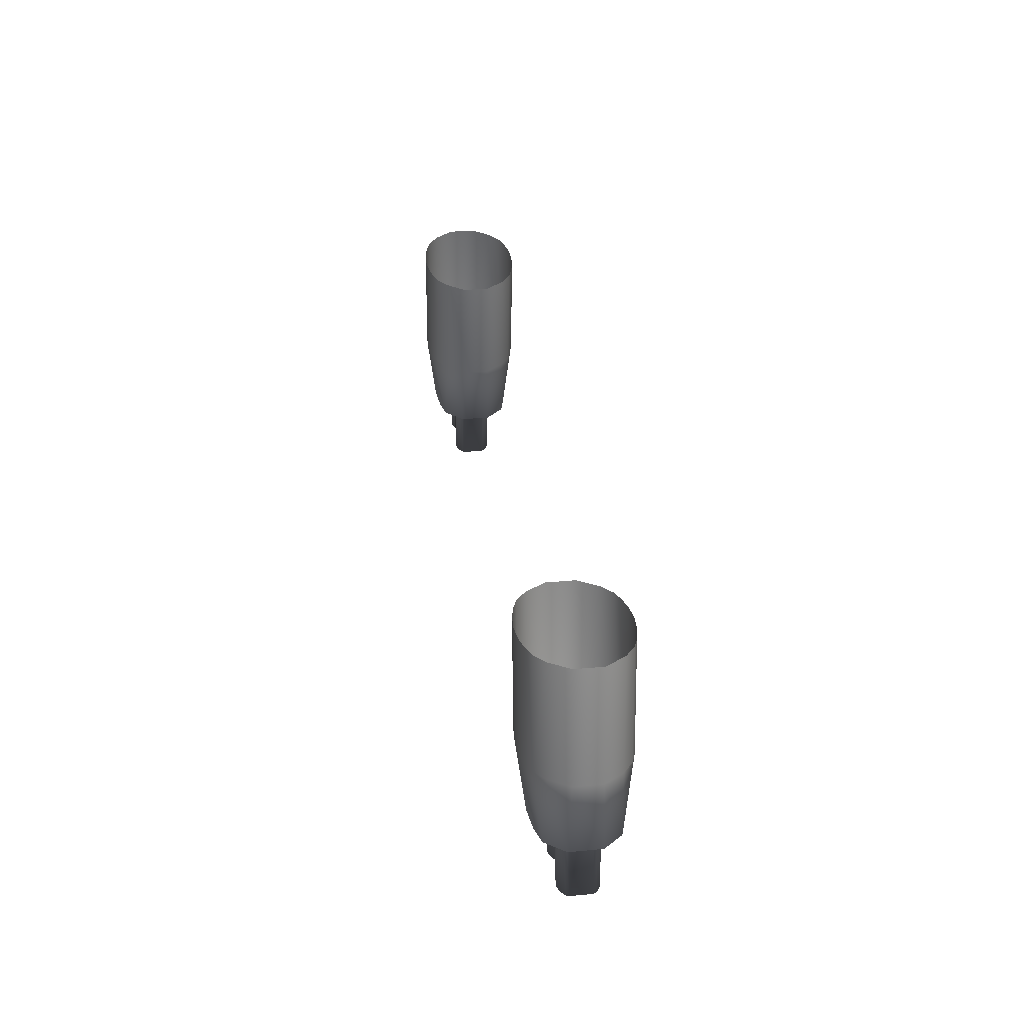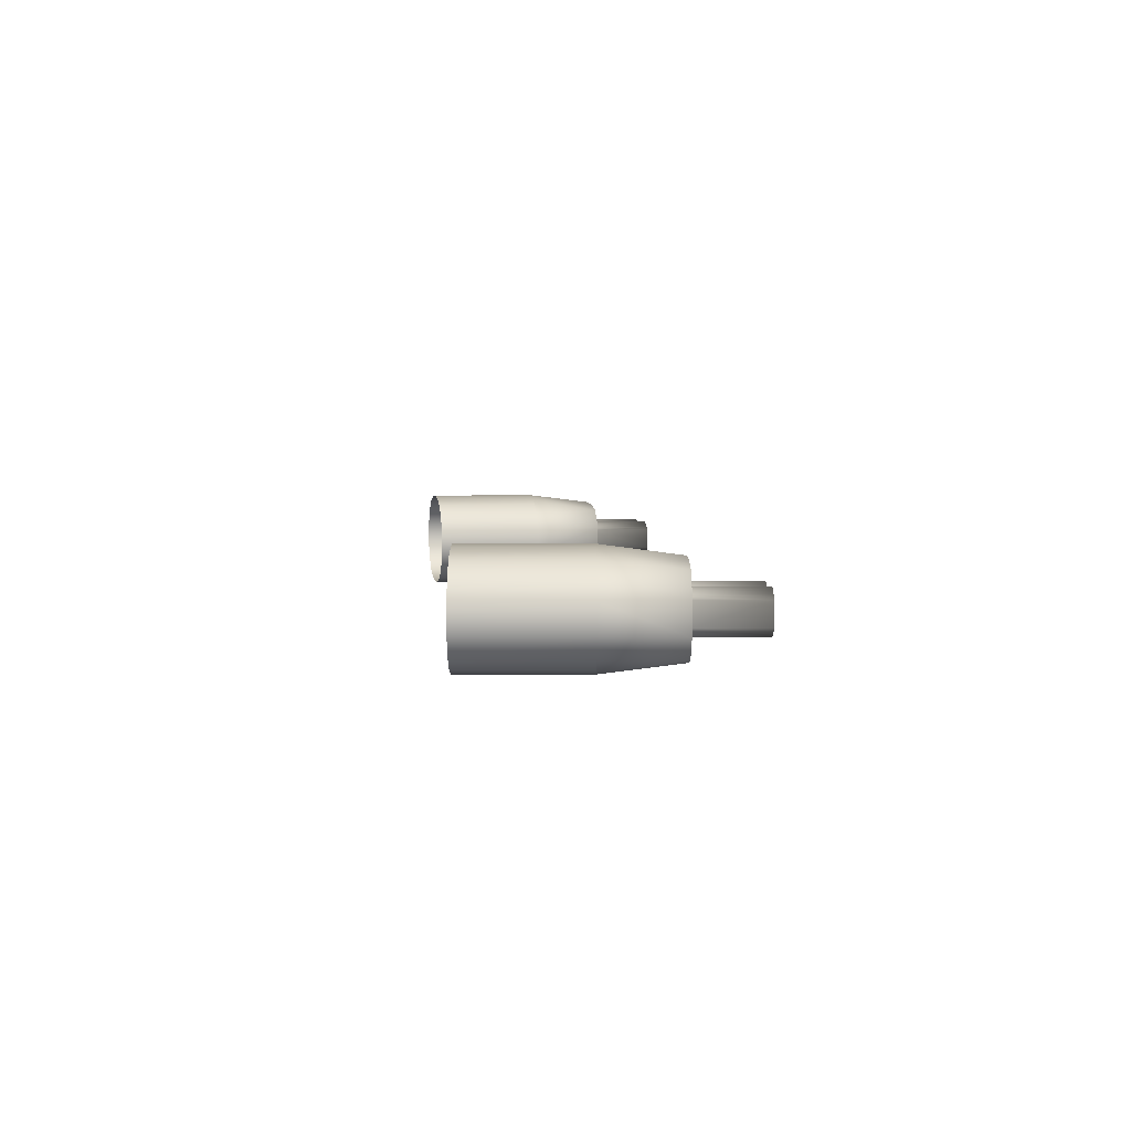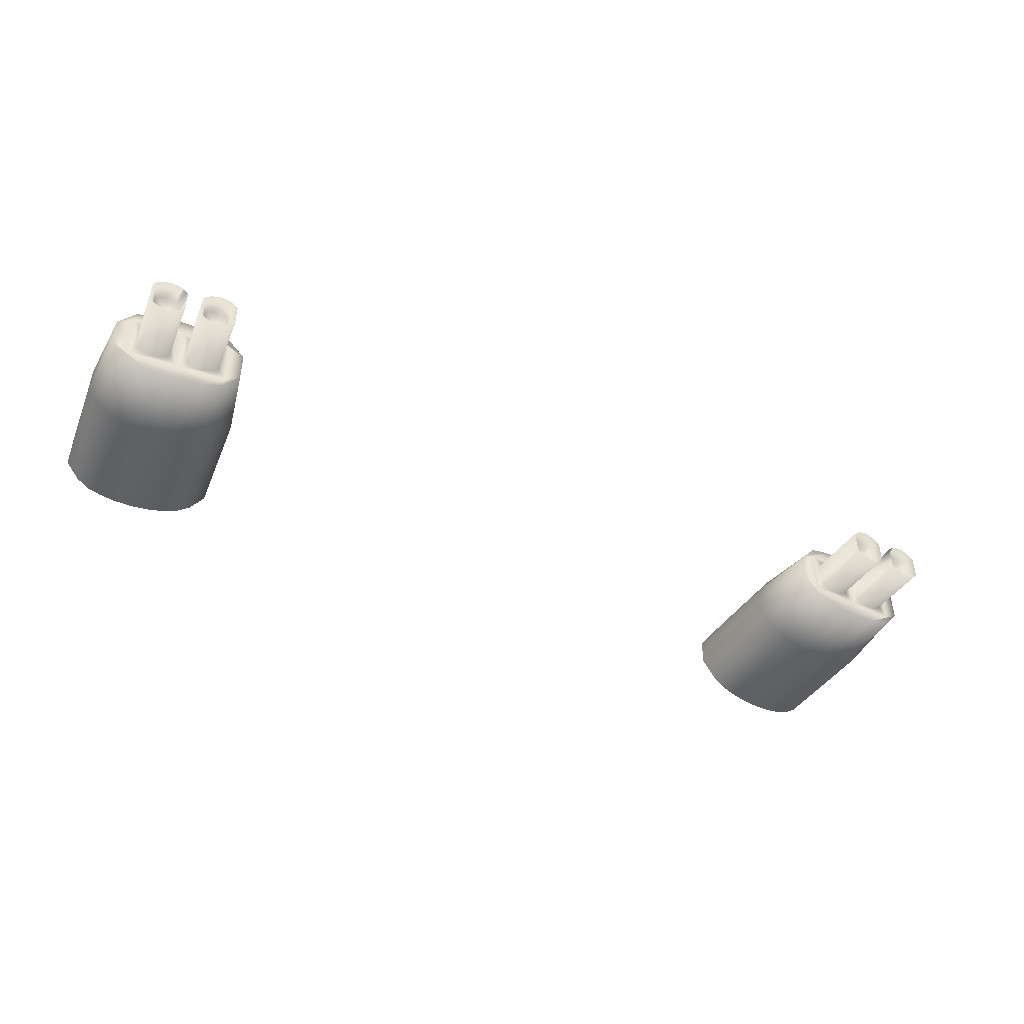
<metadata>
{"format":"obj","ext":"obj","renderer":"f3d","projection":"perspective","resolution":1024,"background":"white","views":[{"elev":31.0,"azim":-97.7,"up":"+Z"},{"elev":4.9,"azim":85.1,"up":"+Y"},{"elev":-43.9,"azim":153.6,"up":"+Y"}]}
</metadata>
<code>
o tailpipes_Plane.001
v 1.063 0.432 -8.924
v 1.066 0.4384 -8.923
v 1.073 0.444 -8.923
v 1.088 0.444 -9.088
v 1.081 0.4384 -9.088
v 1.077 0.432 -9.089
v 0.9067 0.2948 -8.75
v 1.146 0.2948 -8.729
v 0.9067 0.5135 -8.75
v 1.146 0.5135 -8.729
v 0.9385 0.2837 -8.747
v 0.9793 0.2749 -8.743
v 1.026 0.2715 -8.739
v 1.074 0.2749 -8.735
v 1.114 0.2837 -8.732
v 0.9385 0.5245 -8.747
v 0.9793 0.5333 -8.743
v 1.026 0.5367 -8.739
v 1.074 0.5333 -8.735
v 1.114 0.5245 -8.732
v 1.18 0.3198 -8.726
v 1.217 0.3694 -8.723
v 1.217 0.4388 -8.723
v 1.18 0.4885 -8.726
v 0.8725 0.4885 -8.753
v 0.8363 0.4388 -8.756
v 0.8363 0.3694 -8.756
v 0.8725 0.3198 -8.753
v 0.9199 0.3147 -8.936
v 0.876 0.3637 -8.94
v 0.876 0.4445 -8.94
v 0.9199 0.4935 -8.936
v 0.9726 0.302 -8.931
v 0.9726 0.5062 -8.931
v 1.043 0.2958 -8.925
v 1.043 0.5124 -8.925
v 1.113 0.302 -8.919
v 1.113 0.5062 -8.919
v 1.166 0.3147 -8.914
v 1.21 0.3637 -8.911
v 1.21 0.4445 -8.911
v 1.166 0.4935 -8.914
v 0.8811 0.2948 -8.459
v 1.121 0.2948 -8.438
v 0.8811 0.5135 -8.459
v 1.121 0.5135 -8.438
v 0.9129 0.2837 -8.456
v 0.9537 0.2749 -8.453
v 1.001 0.2715 -8.449
v 1.048 0.2749 -8.444
v 1.089 0.2837 -8.441
v 0.9129 0.5245 -8.456
v 0.9537 0.5333 -8.453
v 1.001 0.5367 -8.449
v 1.048 0.5333 -8.444
v 1.089 0.5245 -8.441
v 1.155 0.3198 -8.435
v 1.191 0.3694 -8.432
v 1.191 0.4388 -8.432
v 1.155 0.4885 -8.435
v 0.8469 0.4885 -8.462
v 0.8107 0.4388 -8.465
v 0.8107 0.3694 -8.465
v 0.8469 0.3198 -8.462
v 1.172 0.3418 -8.914
v 1.172 0.4665 -8.914
v 0.9142 0.4665 -8.937
v 1.102 0.3533 -8.92
v 1.063 0.3763 -8.924
v 1.043 0.3418 -8.925
v 1.091 0.3555 -8.921
v 1.081 0.3594 -8.922
v 1.073 0.3642 -8.923
v 1.066 0.3698 -8.923
v 1.063 0.432 -8.924
v 1.102 0.455 -8.92
v 1.043 0.4664 -8.925
v 1.066 0.4384 -8.923
v 1.073 0.444 -8.923
v 1.081 0.4488 -8.922
v 1.091 0.4527 -8.921
v 1.152 0.3763 -8.916
v 1.112 0.3533 -8.919
v 1.148 0.3698 -8.916
v 1.141 0.3642 -8.917
v 1.133 0.3594 -8.917
v 1.123 0.3555 -8.918
v 1.112 0.455 -8.919
v 1.152 0.432 -8.916
v 1.123 0.4527 -8.918
v 1.133 0.4488 -8.917
v 1.141 0.444 -8.917
v 1.148 0.4384 -8.916
v 1.087 0.3776 -9.043
v 1.115 0.3614 -9.04
v 1.09 0.3736 -9.043
v 1.095 0.3694 -9.042
v 1.101 0.3657 -9.042
v 1.108 0.3628 -9.041
v 1.115 0.4469 -9.04
v 1.087 0.4306 -9.043
v 1.108 0.4454 -9.041
v 1.101 0.4426 -9.042
v 1.095 0.4388 -9.042
v 1.09 0.4347 -9.043
v 1.121 0.3614 -9.04
v 1.149 0.3776 -9.038
v 1.128 0.3628 -9.039
v 1.135 0.3657 -9.039
v 1.141 0.3694 -9.038
v 1.146 0.3736 -9.038
v 1.149 0.4306 -9.038
v 1.121 0.4469 -9.04
v 1.146 0.4347 -9.038
v 1.141 0.4388 -9.038
v 1.135 0.4426 -9.039
v 1.128 0.4454 -9.039
v 0.9733 0.3533 -8.931
v 0.9339 0.3763 -8.935
v 0.9142 0.3418 -8.937
v 0.9623 0.3555 -8.932
v 0.9527 0.3594 -8.933
v 0.9444 0.3642 -8.934
v 0.9378 0.3698 -8.935
v 0.9339 0.432 -8.935
v 0.9733 0.455 -8.931
v 0.9378 0.4384 -8.935
v 0.9444 0.444 -8.934
v 0.9527 0.4488 -8.933
v 0.9623 0.4527 -8.932
v 1.023 0.3763 -8.927
v 0.9837 0.3533 -8.93
v 1.019 0.3698 -8.927
v 1.013 0.3642 -8.928
v 1.004 0.3594 -8.929
v 0.9947 0.3555 -8.929
v 0.9837 0.455 -8.93
v 1.023 0.432 -8.927
v 0.9947 0.4527 -8.929
v 1.004 0.4488 -8.929
v 1.013 0.444 -8.928
v 1.019 0.4384 -8.927
v 0.9585 0.3776 -9.054
v 0.9864 0.3614 -9.052
v 0.9609 0.3736 -9.054
v 0.9658 0.3694 -9.054
v 0.9723 0.3657 -9.053
v 0.9793 0.3628 -9.052
v 0.9864 0.4469 -9.052
v 0.9585 0.4306 -9.054
v 0.9793 0.4454 -9.052
v 0.9723 0.4426 -9.053
v 0.9658 0.4388 -9.054
v 0.9609 0.4347 -9.054
v 0.992 0.3614 -9.051
v 1.02 0.3776 -9.049
v 0.999 0.3628 -9.051
v 1.006 0.3657 -9.05
v 1.013 0.3694 -9.05
v 1.017 0.3736 -9.049
v 1.02 0.4306 -9.049
v 0.992 0.4469 -9.051
v 1.017 0.4347 -9.049
v 1.013 0.4388 -9.05
v 1.006 0.4426 -9.05
v 0.999 0.4454 -9.051
v 1.166 0.3763 -9.081
v 1.163 0.3698 -9.081
v 1.156 0.3642 -9.082
v 1.148 0.3594 -9.082
v 1.138 0.3555 -9.083
v 1.127 0.3533 -9.084
v 1.081 0.3698 -9.088
v 1.077 0.3763 -9.089
v 1.088 0.3642 -9.088
v 1.096 0.3594 -9.087
v 1.106 0.3555 -9.086
v 1.117 0.3533 -9.085
v 1.106 0.4527 -9.086
v 1.117 0.455 -9.085
v 1.096 0.4488 -9.087
v 1.088 0.444 -9.088
v 1.081 0.4384 -9.088
v 1.077 0.432 -9.089
v 1.163 0.4384 -9.081
v 1.166 0.432 -9.081
v 1.156 0.444 -9.082
v 1.148 0.4488 -9.082
v 1.138 0.4527 -9.083
v 1.127 0.455 -9.084
v 1.038 0.3763 -9.092
v 1.034 0.3698 -9.092
v 1.027 0.3642 -9.093
v 1.019 0.3594 -9.094
v 1.009 0.3555 -9.095
v 0.9983 0.3533 -9.096
v 0.9523 0.3698 -9.1
v 0.9485 0.3763 -9.1
v 0.959 0.3642 -9.099
v 0.9673 0.3594 -9.098
v 0.9769 0.3555 -9.098
v 0.9879 0.3533 -9.097
v 0.9769 0.4527 -9.098
v 0.9879 0.455 -9.097
v 0.9673 0.4488 -9.098
v 0.959 0.444 -9.099
v 0.9523 0.4384 -9.1
v 0.9485 0.432 -9.1
v 1.034 0.4384 -9.092
v 1.038 0.432 -9.092
v 1.027 0.444 -9.093
v 1.019 0.4488 -9.094
v 1.009 0.4527 -9.095
v 0.9983 0.455 -9.096
v -1.063 0.432 -8.924
v -1.066 0.4384 -8.923
v -1.073 0.444 -8.923
v -1.088 0.444 -9.088
v -1.081 0.4384 -9.088
v -1.077 0.432 -9.089
v -0.9067 0.2948 -8.75
v -1.146 0.2948 -8.729
v -0.9067 0.5135 -8.75
v -1.146 0.5135 -8.729
v -0.9385 0.2837 -8.747
v -0.9793 0.2749 -8.743
v -1.026 0.2715 -8.739
v -1.074 0.2749 -8.735
v -1.114 0.2837 -8.732
v -0.9385 0.5245 -8.747
v -0.9793 0.5333 -8.743
v -1.026 0.5367 -8.739
v -1.074 0.5333 -8.735
v -1.114 0.5245 -8.732
v -1.18 0.3198 -8.726
v -1.217 0.3694 -8.723
v -1.217 0.4388 -8.723
v -1.18 0.4885 -8.726
v -0.8725 0.4885 -8.753
v -0.8363 0.4388 -8.756
v -0.8363 0.3694 -8.756
v -0.8725 0.3198 -8.753
v -0.9199 0.3147 -8.936
v -0.876 0.3637 -8.94
v -0.876 0.4445 -8.94
v -0.9199 0.4935 -8.936
v -0.9726 0.302 -8.931
v -0.9726 0.5062 -8.931
v -1.043 0.2958 -8.925
v -1.043 0.5124 -8.925
v -1.113 0.302 -8.919
v -1.113 0.5062 -8.919
v -1.166 0.3147 -8.914
v -1.21 0.3637 -8.911
v -1.21 0.4445 -8.911
v -1.166 0.4935 -8.914
v -0.8811 0.2948 -8.459
v -1.121 0.2948 -8.438
v -0.8811 0.5135 -8.459
v -1.121 0.5135 -8.438
v -0.9129 0.2837 -8.456
v -0.9537 0.2749 -8.453
v -1.001 0.2715 -8.449
v -1.048 0.2749 -8.444
v -1.089 0.2837 -8.441
v -0.9129 0.5245 -8.456
v -0.9537 0.5333 -8.453
v -1.001 0.5367 -8.449
v -1.048 0.5333 -8.444
v -1.089 0.5245 -8.441
v -1.155 0.3198 -8.435
v -1.191 0.3694 -8.432
v -1.191 0.4388 -8.432
v -1.155 0.4885 -8.435
v -0.8469 0.4885 -8.462
v -0.8107 0.4388 -8.465
v -0.8107 0.3694 -8.465
v -0.8469 0.3198 -8.462
v -1.172 0.3418 -8.914
v -1.172 0.4665 -8.914
v -0.9142 0.4665 -8.937
v -1.102 0.3533 -8.92
v -1.063 0.3763 -8.924
v -1.043 0.3418 -8.925
v -1.091 0.3555 -8.921
v -1.081 0.3594 -8.922
v -1.073 0.3642 -8.923
v -1.066 0.3698 -8.923
v -1.063 0.432 -8.924
v -1.102 0.455 -8.92
v -1.043 0.4664 -8.925
v -1.066 0.4384 -8.923
v -1.073 0.444 -8.923
v -1.081 0.4488 -8.922
v -1.091 0.4527 -8.921
v -1.152 0.3763 -8.916
v -1.112 0.3533 -8.919
v -1.148 0.3698 -8.916
v -1.141 0.3642 -8.917
v -1.133 0.3594 -8.917
v -1.123 0.3555 -8.918
v -1.112 0.455 -8.919
v -1.152 0.432 -8.916
v -1.123 0.4527 -8.918
v -1.133 0.4488 -8.917
v -1.141 0.444 -8.917
v -1.148 0.4384 -8.916
v -1.087 0.3776 -9.043
v -1.115 0.3614 -9.04
v -1.09 0.3736 -9.043
v -1.095 0.3694 -9.042
v -1.101 0.3657 -9.042
v -1.108 0.3628 -9.041
v -1.115 0.4469 -9.04
v -1.087 0.4306 -9.043
v -1.108 0.4454 -9.041
v -1.101 0.4426 -9.042
v -1.095 0.4388 -9.042
v -1.09 0.4347 -9.043
v -1.121 0.3614 -9.04
v -1.149 0.3776 -9.038
v -1.128 0.3628 -9.039
v -1.135 0.3657 -9.039
v -1.141 0.3694 -9.038
v -1.146 0.3736 -9.038
v -1.149 0.4306 -9.038
v -1.121 0.4469 -9.04
v -1.146 0.4347 -9.038
v -1.141 0.4388 -9.038
v -1.135 0.4426 -9.039
v -1.128 0.4454 -9.039
v -0.9733 0.3533 -8.931
v -0.9339 0.3763 -8.935
v -0.9142 0.3418 -8.937
v -0.9623 0.3555 -8.932
v -0.9527 0.3594 -8.933
v -0.9444 0.3642 -8.934
v -0.9378 0.3698 -8.935
v -0.9339 0.432 -8.935
v -0.9733 0.455 -8.931
v -0.9378 0.4384 -8.935
v -0.9444 0.444 -8.934
v -0.9527 0.4488 -8.933
v -0.9623 0.4527 -8.932
v -1.023 0.3763 -8.927
v -0.9837 0.3533 -8.93
v -1.019 0.3698 -8.927
v -1.013 0.3642 -8.928
v -1.004 0.3594 -8.929
v -0.9947 0.3555 -8.929
v -0.9837 0.455 -8.93
v -1.023 0.432 -8.927
v -0.9947 0.4527 -8.929
v -1.004 0.4488 -8.929
v -1.013 0.444 -8.928
v -1.019 0.4384 -8.927
v -0.9585 0.3776 -9.054
v -0.9864 0.3614 -9.052
v -0.9609 0.3736 -9.054
v -0.9658 0.3694 -9.054
v -0.9723 0.3657 -9.053
v -0.9793 0.3628 -9.052
v -0.9864 0.4469 -9.052
v -0.9585 0.4306 -9.054
v -0.9793 0.4454 -9.052
v -0.9723 0.4426 -9.053
v -0.9658 0.4388 -9.054
v -0.9609 0.4347 -9.054
v -0.992 0.3614 -9.051
v -1.02 0.3776 -9.049
v -0.999 0.3628 -9.051
v -1.006 0.3657 -9.05
v -1.013 0.3694 -9.05
v -1.017 0.3736 -9.049
v -1.02 0.4306 -9.049
v -0.992 0.4469 -9.051
v -1.017 0.4347 -9.049
v -1.013 0.4388 -9.05
v -1.006 0.4426 -9.05
v -0.999 0.4454 -9.051
v -1.166 0.3763 -9.081
v -1.163 0.3698 -9.081
v -1.156 0.3642 -9.082
v -1.148 0.3594 -9.082
v -1.138 0.3555 -9.083
v -1.127 0.3533 -9.084
v -1.081 0.3698 -9.088
v -1.077 0.3763 -9.089
v -1.088 0.3642 -9.088
v -1.096 0.3594 -9.087
v -1.106 0.3555 -9.086
v -1.117 0.3533 -9.085
v -1.106 0.4527 -9.086
v -1.117 0.455 -9.085
v -1.096 0.4488 -9.087
v -1.088 0.444 -9.088
v -1.081 0.4384 -9.088
v -1.077 0.432 -9.089
v -1.163 0.4384 -9.081
v -1.166 0.432 -9.081
v -1.156 0.444 -9.082
v -1.148 0.4488 -9.082
v -1.138 0.4527 -9.083
v -1.127 0.455 -9.084
v -1.038 0.3763 -9.092
v -1.034 0.3698 -9.092
v -1.027 0.3642 -9.093
v -1.019 0.3594 -9.094
v -1.009 0.3555 -9.095
v -0.9983 0.3533 -9.096
v -0.9523 0.3698 -9.1
v -0.9485 0.3763 -9.1
v -0.959 0.3642 -9.099
v -0.9673 0.3594 -9.098
v -0.9769 0.3555 -9.098
v -0.9879 0.3533 -9.097
v -0.9769 0.4527 -9.098
v -0.9879 0.455 -9.097
v -0.9673 0.4488 -9.098
v -0.959 0.444 -9.099
v -0.9523 0.4384 -9.1
v -0.9485 0.432 -9.1
v -1.034 0.4384 -9.092
v -1.038 0.432 -9.092
v -1.027 0.444 -9.093
v -1.019 0.4488 -9.094
v -1.009 0.4527 -9.095
v -0.9983 0.455 -9.096
f 4 5 2 3
f 5 6 1 2
f 42 20 10 24
f 25 9 16 32
f 32 16 17 34
f 34 17 18 36
f 36 18 19 38
f 38 19 20 42
f 14 37 39 15
f 37 65 40 39
f 65 66 41 40
f 66 38 42 41
f 13 35 37 14
f 35 70 65 37
f 65 70 68 83
f 77 36 38 66
f 12 33 35 13
f 33 120 70 35
f 70 120 118 132
f 67 34 36 77
f 11 29 33 12
f 29 30 120 33
f 30 31 67 120
f 31 32 34 67
f 7 28 29 11
f 28 27 30 29
f 27 26 31 30
f 26 25 32 31
f 15 39 21 8
f 39 40 22 21
f 40 41 23 22
f 41 42 24 23
f 15 51 50 14
f 25 61 45 9
f 20 56 46 10
f 9 45 52 16
f 26 62 61 25
f 10 46 60 24
f 16 52 53 17
f 27 63 62 26
f 7 43 64 28
f 17 53 54 18
f 28 64 63 27
f 11 47 43 7
f 21 57 44 8
f 18 54 55 19
f 12 48 47 11
f 22 58 57 21
f 19 55 56 20
f 13 49 48 12
f 23 59 58 22
f 14 50 49 13
f 24 60 59 23
f 8 44 51 15
f 68 178 172 83
f 94 101 105 104 103 102 100 113 117 116 115 114 112 107 111 110 109 108 106 95 99 98 97 96
f 88 190 180 76
f 82 167 186 89
f 118 202 196 132
f 143 150 154 153 152 151 149 162 166 165 164 163 161 156 160 159 158 157 155 144 148 147 146 145
f 137 214 204 126
f 131 191 210 138
f 70 77 75 69
f 77 66 88 76
f 66 65 82 89
f 68 70 71
f 71 70 72
f 72 70 73
f 73 70 74
f 74 70 69
f 75 77 78
f 78 77 79
f 79 77 80
f 80 77 81
f 81 77 76
f 82 65 84
f 84 65 85
f 85 65 86
f 86 65 87
f 87 65 83
f 88 66 90
f 90 66 91
f 91 66 92
f 92 66 93
f 93 66 89
f 82 84 168 167
f 84 85 169 168
f 85 86 170 169
f 86 87 171 170
f 87 83 172 171
f 174 173 74 69
f 173 175 73 74
f 175 176 72 73
f 176 177 71 72
f 177 178 68 71
f 180 179 81 76
f 179 181 80 81
f 181 182 79 80
f 186 185 93 89
f 185 187 92 93
f 187 188 91 92
f 188 189 90 91
f 189 190 88 90
f 75 184 174 69
f 120 67 125 119
f 67 77 137 126
f 77 70 131 138
f 118 120 121
f 121 120 122
f 122 120 123
f 123 120 124
f 124 120 119
f 125 67 127
f 127 67 128
f 128 67 129
f 129 67 130
f 130 67 126
f 131 70 133
f 133 70 134
f 134 70 135
f 135 70 136
f 136 70 132
f 137 77 139
f 139 77 140
f 140 77 141
f 141 77 142
f 142 77 138
f 131 133 192 191
f 133 134 193 192
f 134 135 194 193
f 135 136 195 194
f 136 132 196 195
f 198 197 124 119
f 197 199 123 124
f 199 200 122 123
f 200 201 121 122
f 201 202 118 121
f 204 203 130 126
f 203 205 129 130
f 205 206 128 129
f 206 207 127 128
f 207 208 125 127
f 210 209 142 138
f 209 211 141 142
f 211 212 140 141
f 212 213 139 140
f 213 214 137 139
f 125 208 198 119
f 107 167 168 111
f 111 168 169 110
f 110 169 170 109
f 109 170 171 108
f 108 171 172 106
f 96 173 174 94
f 97 175 173 96
f 98 176 175 97
f 99 177 176 98
f 95 178 177 99
f 102 179 180 100
f 103 181 179 102
f 104 182 181 103
f 105 183 182 104
f 101 184 183 105
f 114 185 186 112
f 115 187 185 114
f 116 188 187 115
f 117 189 188 116
f 113 190 189 117
f 94 174 184 101
f 106 172 178 95
f 100 180 190 113
f 112 186 167 107
f 156 191 192 160
f 160 192 193 159
f 159 193 194 158
f 158 194 195 157
f 157 195 196 155
f 145 197 198 143
f 146 199 197 145
f 147 200 199 146
f 148 201 200 147
f 144 202 201 148
f 151 203 204 149
f 152 205 203 151
f 153 206 205 152
f 154 207 206 153
f 150 208 207 154
f 163 209 210 161
f 164 211 209 163
f 165 212 211 164
f 166 213 212 165
f 162 214 213 166
f 143 198 208 150
f 155 196 202 144
f 149 204 214 162
f 161 210 191 156
f 218 217 216 219
f 219 216 215 220
f 256 238 224 234
f 239 246 230 223
f 246 248 231 230
f 248 250 232 231
f 250 252 233 232
f 252 256 234 233
f 228 229 253 251
f 251 253 254 279
f 279 254 255 280
f 280 255 256 252
f 227 228 251 249
f 249 251 279 284
f 279 297 282 284
f 291 280 252 250
f 226 227 249 247
f 247 249 284 334
f 284 346 332 334
f 281 291 250 248
f 225 226 247 243
f 243 247 334 244
f 244 334 281 245
f 245 281 248 246
f 221 225 243 242
f 242 243 244 241
f 241 244 245 240
f 240 245 246 239
f 229 222 235 253
f 253 235 236 254
f 254 236 237 255
f 255 237 238 256
f 229 228 264 265
f 239 223 259 275
f 234 224 260 270
f 223 230 266 259
f 240 239 275 276
f 224 238 274 260
f 230 231 267 266
f 241 240 276 277
f 221 242 278 257
f 231 232 268 267
f 242 241 277 278
f 225 221 257 261
f 235 222 258 271
f 232 233 269 268
f 226 225 261 262
f 236 235 271 272
f 233 234 270 269
f 227 226 262 263
f 237 236 272 273
f 228 227 263 264
f 238 237 273 274
f 222 229 265 258
f 282 297 386 392
f 308 310 311 312 313 309 320 322 323 324 325 321 326 328 329 330 331 327 314 316 317 318 319 315
f 302 290 394 404
f 296 303 400 381
f 332 346 410 416
f 357 359 360 361 362 358 369 371 372 373 374 370 375 377 378 379 380 376 363 365 366 367 368 364
f 351 340 418 428
f 345 352 424 405
f 284 283 289 291
f 291 290 302 280
f 280 303 296 279
f 282 285 284
f 285 286 284
f 286 287 284
f 287 288 284
f 288 283 284
f 289 292 291
f 292 293 291
f 293 294 291
f 294 295 291
f 295 290 291
f 296 298 279
f 298 299 279
f 299 300 279
f 300 301 279
f 301 297 279
f 302 304 280
f 304 305 280
f 305 306 280
f 306 307 280
f 307 303 280
f 296 381 382 298
f 298 382 383 299
f 299 383 384 300
f 300 384 385 301
f 301 385 386 297
f 388 283 288 387
f 387 288 287 389
f 389 287 286 390
f 390 286 285 391
f 391 285 282 392
f 394 290 295 393
f 393 295 294 395
f 395 294 293 396
f 400 303 307 399
f 399 307 306 401
f 401 306 305 402
f 402 305 304 403
f 403 304 302 404
f 289 283 388 398
f 334 333 339 281
f 281 340 351 291
f 291 352 345 284
f 332 335 334
f 335 336 334
f 336 337 334
f 337 338 334
f 338 333 334
f 339 341 281
f 341 342 281
f 342 343 281
f 343 344 281
f 344 340 281
f 345 347 284
f 347 348 284
f 348 349 284
f 349 350 284
f 350 346 284
f 351 353 291
f 353 354 291
f 354 355 291
f 355 356 291
f 356 352 291
f 345 405 406 347
f 347 406 407 348
f 348 407 408 349
f 349 408 409 350
f 350 409 410 346
f 412 333 338 411
f 411 338 337 413
f 413 337 336 414
f 414 336 335 415
f 415 335 332 416
f 418 340 344 417
f 417 344 343 419
f 419 343 342 420
f 420 342 341 421
f 421 341 339 422
f 424 352 356 423
f 423 356 355 425
f 425 355 354 426
f 426 354 353 427
f 427 353 351 428
f 339 333 412 422
f 321 325 382 381
f 325 324 383 382
f 324 323 384 383
f 323 322 385 384
f 322 320 386 385
f 310 308 388 387
f 311 310 387 389
f 312 311 389 390
f 313 312 390 391
f 309 313 391 392
f 316 314 394 393
f 317 316 393 395
f 318 317 395 396
f 319 318 396 397
f 315 319 397 398
f 328 326 400 399
f 329 328 399 401
f 330 329 401 402
f 331 330 402 403
f 327 331 403 404
f 308 315 398 388
f 320 309 392 386
f 314 327 404 394
f 326 321 381 400
f 370 374 406 405
f 374 373 407 406
f 373 372 408 407
f 372 371 409 408
f 371 369 410 409
f 359 357 412 411
f 360 359 411 413
f 361 360 413 414
f 362 361 414 415
f 358 362 415 416
f 365 363 418 417
f 366 365 417 419
f 367 366 419 420
f 368 367 420 421
f 364 368 421 422
f 377 375 424 423
f 378 377 423 425
f 379 378 425 426
f 380 379 426 427
f 376 380 427 428
f 357 364 422 412
f 369 358 416 410
f 363 376 428 418
f 375 370 405 424

</code>
